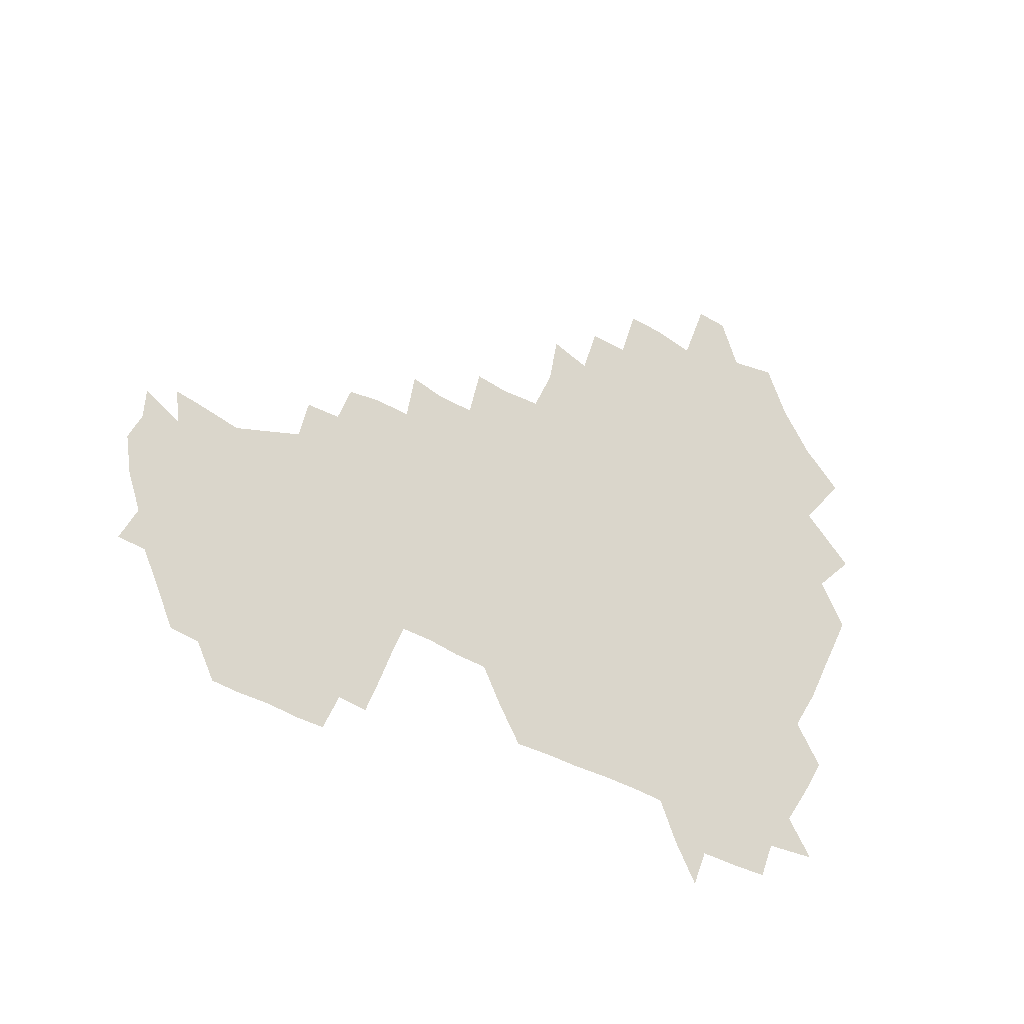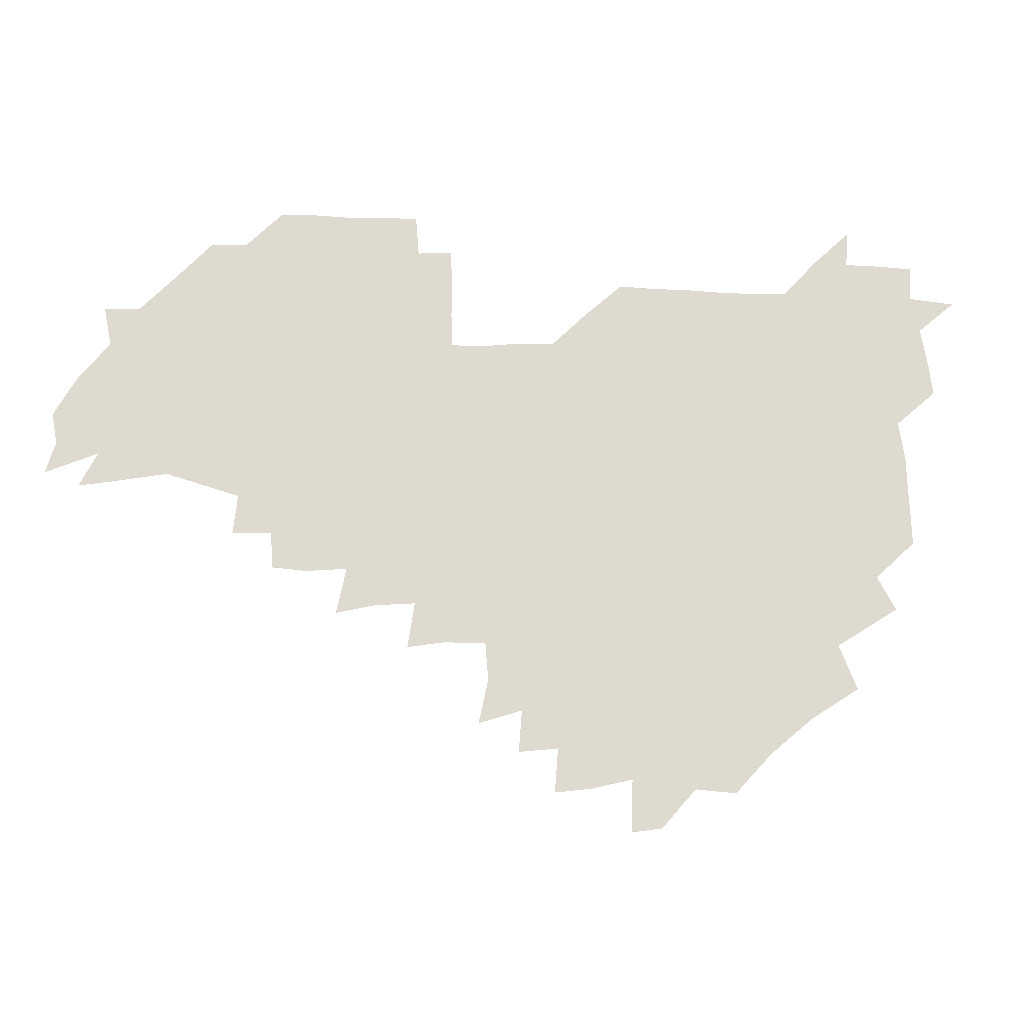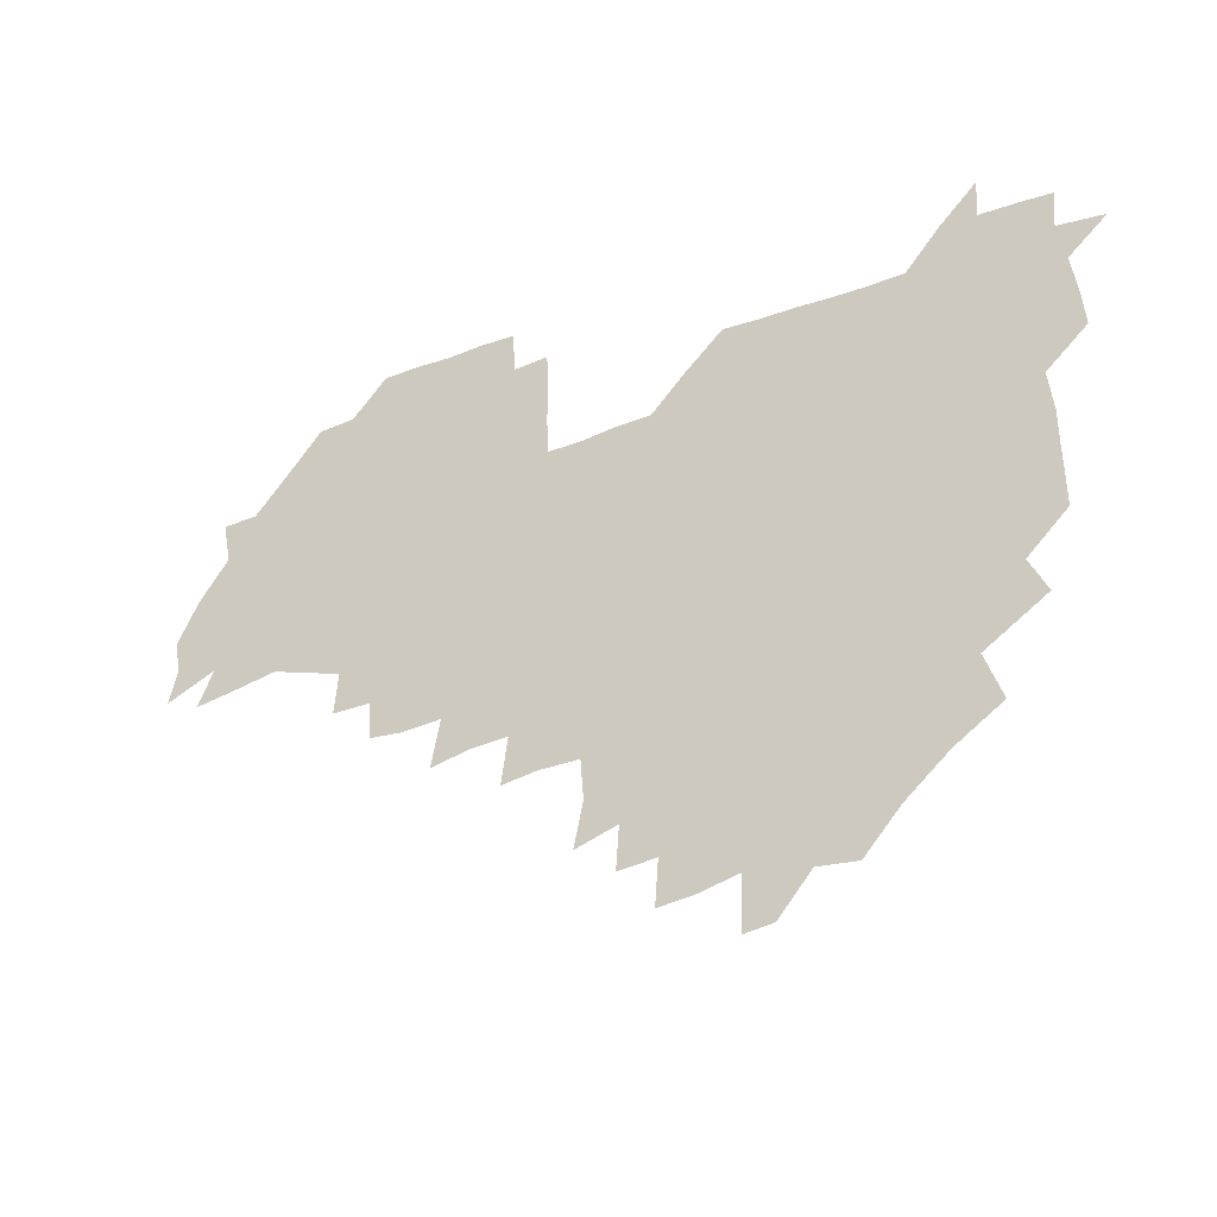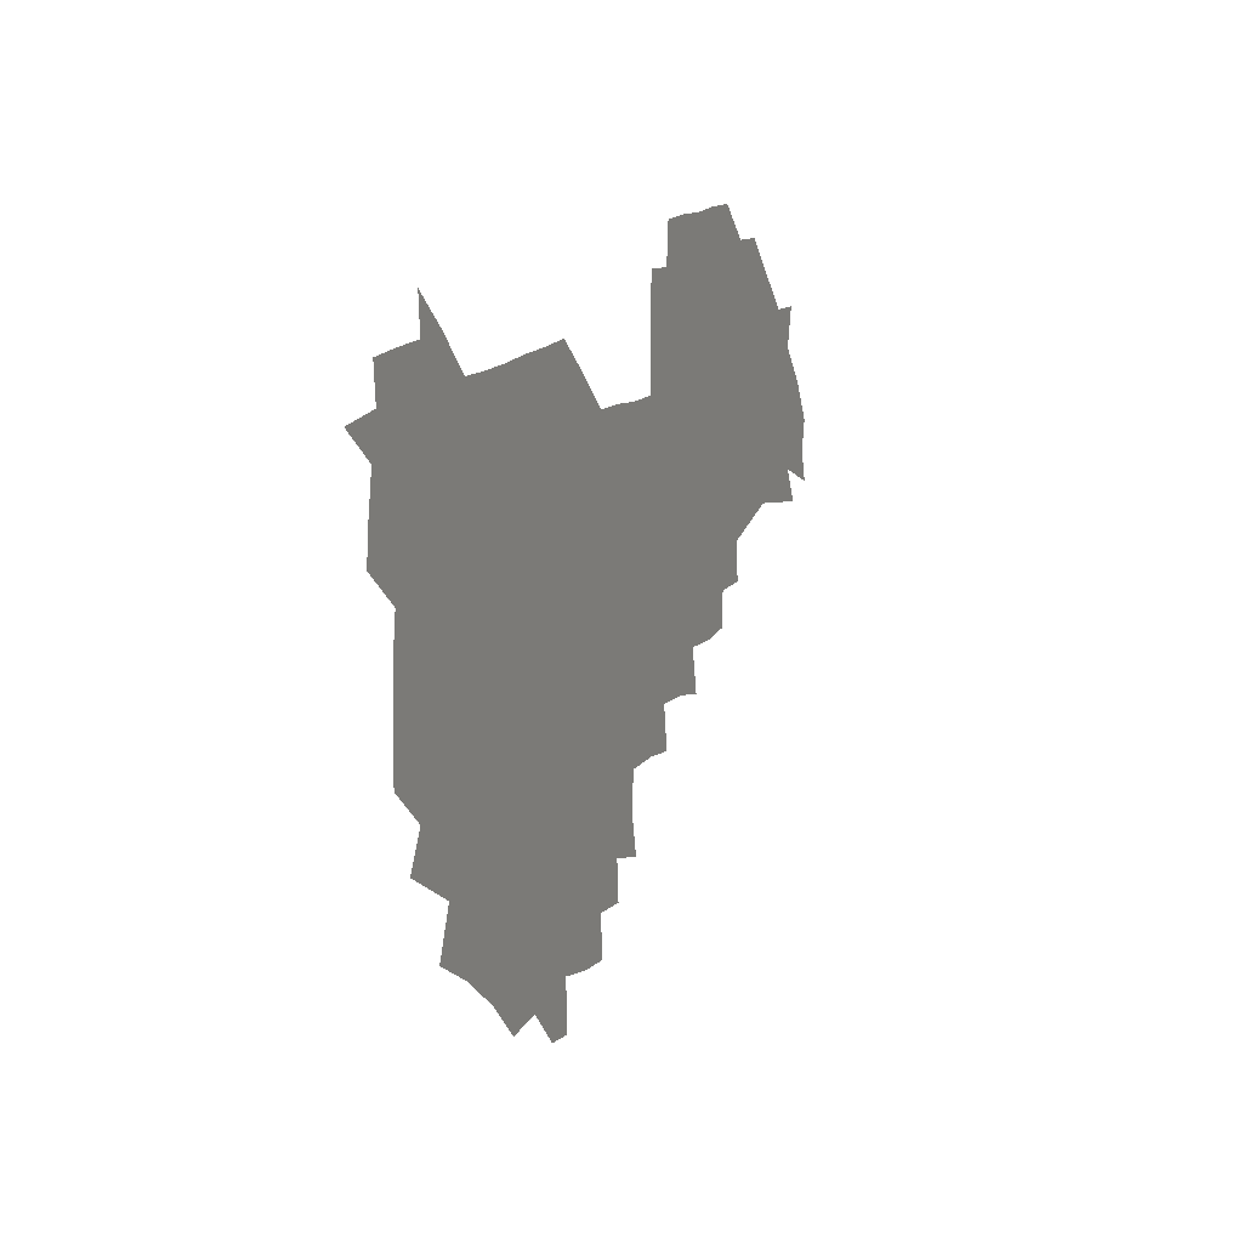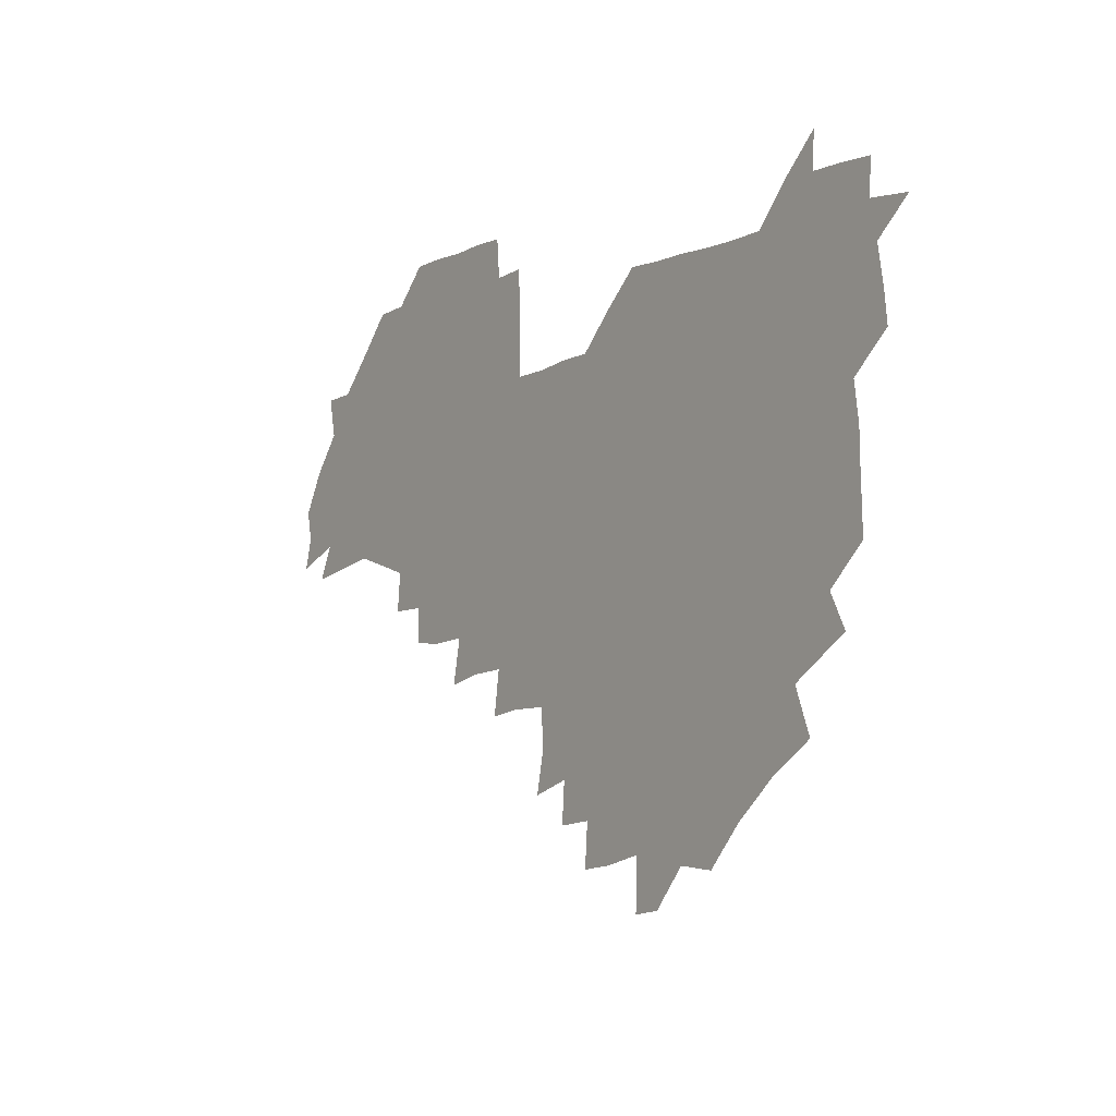
<metadata>
{"format":"obj","ext":"obj","renderer":"f3d","projection":"perspective","resolution":1024,"background":"white","views":[{"elev":74.0,"azim":-157.2,"up":"+Z"},{"elev":-18.6,"azim":175.7,"up":"+Y"},{"elev":-30.5,"azim":-151.2,"up":"+Y"},{"elev":14.7,"azim":-67.3,"up":"+Y"},{"elev":-6.5,"azim":-125.8,"up":"+Y"}]}
</metadata>
<code>
v 209.7 267.6 0
v 221 223.9 0
v 222.6 237.7 0
v 225.4 254.1 0
v 228.9 269.7 0
v 227.8 284.4 0
v 234.4 153.3 0
v 234.8 165.8 0
v 235.3 178.6 0
v 235.6 192.5 0
v 237.9 209 0
v 239.8 225 0
v 239.8 240 0
v 240.9 255.2 0
v 242.3 270.6 0
v 242.4 285.2 0
v 243.7 123.1 0
v 251.3 137.5 0
v 254.3 151.9 0
v 254.9 165.8 0
v 253.5 180.1 0
v 253.5 194.8 0
v 253.5 209.8 0
v 256 225.5 0
v 255 240.4 0
v 255.1 255.3 0
v 255.6 270.1 0
v 257.3 285.6 0
v 256.4 300.8 0
v 262.2 87.51 0
v 269.7 106.5 0
v 270.3 122.4 0
v 275.1 137.8 0
v 277.1 152.2 0
v 274.1 166.8 0
v 271.1 181.2 0
v 268.3 195.6 0
v 270 210.5 0
v 271 225.6 0
v 270.6 240.6 0
v 271.1 255.7 0
v 271.8 270.7 0
v 272.2 285.7 0
v 282.3 74.45 0
v 287.8 93.32 0
v 287.9 107.7 0
v 288.3 122.7 0
v 289.8 137.8 0
v 289.1 151.8 0
v 290.7 166.4 0
v 287.9 181.4 0
v 285.8 196.2 0
v 285.6 211 0
v 284.5 225.7 0
v 285.3 240.5 0
v 285.3 255.4 0
v 286.3 270.1 0
v 300.5 58.94 0
v 302.9 78.4 0
v 302.1 92.42 0
v 302.8 107.7 0
v 303.1 122.6 0
v 304.2 137.7 0
v 303.1 151.7 0
v 304.6 166.3 0
v 304.8 180.8 0
v 302.4 196 0
v 302.4 210.7 0
v 301.7 225.7 0
v 300.7 240.5 0
v 301 255.3 0
v 301 269.7 0
v 316 41.92 0
v 317.6 62.78 0
v 317.4 78.29 0
v 317.2 92.9 0
v 317.2 107.6 0
v 317.5 122.5 0
v 318.8 138.3 0
v 319.2 152.7 0
v 318.3 166.5 0
v 318.3 181 0
v 318.6 195.7 0
v 317.9 210.5 0
v 318.5 225.2 0
v 317.1 240.3 0
v 316.4 255.2 0
v 315.9 269.8 0
v 333 43.35 0
v 332.3 64.53 0
v 332.2 79.21 0
v 331.8 93.19 0
v 332.6 109.1 0
v 332.3 123.1 0
v 332.2 137.3 0
v 332.2 152 0
v 333.2 167.1 0
v 332.9 181.2 0
v 332.8 195.6 0
v 332.2 210.5 0
v 332.2 225.3 0
v 332.2 240.1 0
v 332.1 254.8 0
v 330.5 270.6 0
v 347.4 26.77 0
v 346.8 47.62 0
v 346.3 64.27 0
v 346.5 79.73 0
v 346.3 93.28 0
v 346.5 109 0
v 346.3 122.3 0
v 346.5 137.6 0
v 346.6 152.7 0
v 346.8 167.3 0
v 346.8 181.3 0
v 346.7 195.9 0
v 346.6 210.6 0
v 346.2 225.4 0
v 346.9 240 0
v 346.5 254.7 0
v 345.7 270.6 0
v 360.1 24.95 0
v 359.4 47.08 0
v 360.7 61.68 0
v 360.6 78.78 0
v 360.6 93.66 0
v 360.6 108.4 0
v 360.8 122.9 0
v 360.8 137.5 0
v 361 152.1 0
v 361.2 166.7 0
v 361.1 181.4 0
v 361.1 196 0
v 361.1 210.7 0
v 361.3 225.3 0
v 361.1 240.2 0
v 360.7 255.1 0
v 360.8 271.4 0
v 361 286 0
v 376.6 42.96 0
v 375.5 61.33 0
v 374.8 79.59 0
v 375.2 93.08 0
v 375.2 107.5 0
v 375.1 122.7 0
v 375.6 136.8 0
v 375.7 151.6 0
v 375.5 167.2 0
v 375.6 181.5 0
v 375.8 196 0
v 375.8 210.8 0
v 375.8 225.4 0
v 376.3 241.5 0
v 376.5 257.3 0
v 391.9 41.14 0
v 390.5 59.76 0
v 389.6 77.77 0
v 389.6 92.57 0
v 389.7 107.5 0
v 389.9 122.1 0
v 390.7 136.2 0
v 390.8 150.9 0
v 389.7 167.4 0
v 390 181.7 0
v 390.4 196.1 0
v 390.5 210.8 0
v 390.6 225.5 0
v 391.5 242.6 0
v 406.9 57.98 0
v 405.6 75.69 0
v 404 92.08 0
v 405.3 106.2 0
v 405.4 121.1 0
v 406 135.6 0
v 405.7 151 0
v 405.6 166.2 0
v 405.3 181.3 0
v 405.1 196.2 0
v 405.2 210.8 0
v 405.3 225.2 0
v 406.2 242.2 0
v 423.7 69.94 0
v 419.7 88.52 0
v 421.1 104.7 0
v 422.4 119 0
v 420.9 135.9 0
v 421.1 150.5 0
v 420.4 166.3 0
v 420.2 181.2 0
v 419.7 196.3 0
v 419.8 210.8 0
v 420.2 225.4 0
v 421.2 240.5 0
v 438.7 104.5 0
v 436.7 121.1 0
v 436.7 135.2 0
v 436 150.6 0
v 435.1 166.5 0
v 435.3 180.9 0
v 434.1 196.6 0
v 435.1 210.9 0
v 434.8 225.2 0
v 436.2 240.3 0
v 436.7 254.6 0
v 436.7 271 0
v 437.1 285.4 0
v 453.9 102.2 0
v 451.1 121.4 0
v 451.1 136.1 0
v 450.5 151.4 0
v 450 166.5 0
v 449.9 181.2 0
v 449.2 196.3 0
v 450 210.6 0
v 449.2 225.2 0
v 450 239.7 0
v 450.4 254.3 0
v 451.1 269.8 0
v 451.6 284.4 0
v 453 301.2 0
v 468.1 120.1 0
v 465.8 136.7 0
v 465.2 151.7 0
v 464.1 167.5 0
v 464.2 181.7 0
v 464.8 196.2 0
v 463.9 211 0
v 462.4 224.9 0
v 465.2 240.4 0
v 465.8 255.3 0
v 465.2 269.5 0
v 465.8 284.3 0
v 467.6 301.7 0
v 484.3 116.4 0
v 480.3 136 0
v 479.9 151.9 0
v 480.2 166.5 0
v 479.3 181.6 0
v 479.8 196.2 0
v 479.8 210.9 0
v 479.5 225.7 0
v 480.6 240.7 0
v 480 255.2 0
v 480.6 270.1 0
v 481.2 285.1 0
v 482.4 300.9 0
v 497.3 134.7 0
v 495.6 151.6 0
v 494.6 167 0
v 494.3 181.7 0
v 494.5 196.2 0
v 495.1 210.9 0
v 494.8 225.7 0
v 495.2 240.5 0
v 495.3 255.4 0
v 496.8 270.9 0
v 496.2 285.2 0
v 498.2 301.6 0
v 512 135.9 0
v 512.6 151 0
v 510.4 167 0
v 510.1 181.7 0
v 507.8 196.9 0
v 508.5 210.7 0
v 510.5 225.9 0
v 509.8 240.5 0
v 510.1 255.2 0
v 512 270.9 0
v 510.2 284.8 0
v 513.2 301.2 0
v 529.2 150.8 0
v 527.3 167.6 0
v 525.6 182.2 0
v 525.7 196.6 0
v 524.1 211.2 0
v 524.8 225.7 0
v 523.4 240.3 0
v 524.3 254.7 0
v 525.7 270.2 0
v 528.2 286.1 0
v 542.5 172.1 0
v 540.3 183.7 0
v 539.5 197.2 0
v 538.6 211.4 0
v 538.1 225.6 0
v 541.3 240.5 0
v 539.9 255.1 0
v 541.3 269.9 0
v 543.7 285.2 0
v 558.1 176.8 0
v 555.5 186.5 0
v 553.6 198.2 0
v 553.2 211.3 0
v 554.3 225.4 0
v 556.4 239.8 0
v 556.5 254.7 0
v 558.4 269.3 0
v 580.5 172.9 0
v 568.9 187.7 0
v 567.9 198.7 0
v 568.2 211 0
v 570.1 224.4 0
v 570.1 238.8 0
v 573.7 253.5 0
v 595.2 170.6 0
v 587.8 185.3 0
v 584.3 198 0
v 583 210.5 0
v 584 222.2 0
v 585.5 236.1 0
v 588.9 252.8 0
v 609.8 176.2 0
v 605.8 189.8 0
v 608.2 202.6 0
v 598.6 219.9 0
f 4 5 1
f 11 12 2
f 2 12 3
f 12 13 3
f 3 13 4
f 13 14 4
f 4 14 5
f 14 15 5
f 5 15 6
f 15 16 6
f 18 19 7
f 7 19 8
f 19 20 8
f 8 20 9
f 20 21 9
f 9 21 10
f 21 22 10
f 10 22 11
f 22 23 11
f 11 23 12
f 23 24 12
f 12 24 13
f 24 25 13
f 13 25 14
f 25 26 14
f 14 26 15
f 26 27 15
f 15 27 16
f 27 28 16
f 31 32 17
f 17 32 18
f 32 33 18
f 18 33 19
f 33 34 19
f 19 34 20
f 34 35 20
f 20 35 21
f 35 36 21
f 21 36 22
f 36 37 22
f 22 37 23
f 37 38 23
f 23 38 24
f 38 39 24
f 24 39 25
f 39 40 25
f 25 40 26
f 40 41 26
f 26 41 27
f 41 42 27
f 27 42 28
f 42 43 28
f 28 43 29
f 44 45 30
f 30 45 31
f 45 46 31
f 31 46 32
f 46 47 32
f 32 47 33
f 47 48 33
f 33 48 34
f 48 49 34
f 34 49 35
f 49 50 35
f 35 50 36
f 50 51 36
f 36 51 37
f 51 52 37
f 37 52 38
f 52 53 38
f 38 53 39
f 53 54 39
f 39 54 40
f 54 55 40
f 40 55 41
f 55 56 41
f 41 56 42
f 56 57 42
f 42 57 43
f 58 59 44
f 44 59 45
f 59 60 45
f 45 60 46
f 60 61 46
f 46 61 47
f 61 62 47
f 47 62 48
f 62 63 48
f 48 63 49
f 63 64 49
f 49 64 50
f 64 65 50
f 50 65 51
f 65 66 51
f 51 66 52
f 66 67 52
f 52 67 53
f 67 68 53
f 53 68 54
f 68 69 54
f 54 69 55
f 69 70 55
f 55 70 56
f 70 71 56
f 56 71 57
f 71 72 57
f 73 74 58
f 58 74 59
f 74 75 59
f 59 75 60
f 75 76 60
f 60 76 61
f 76 77 61
f 61 77 62
f 77 78 62
f 62 78 63
f 78 79 63
f 63 79 64
f 79 80 64
f 64 80 65
f 80 81 65
f 65 81 66
f 81 82 66
f 66 82 67
f 82 83 67
f 67 83 68
f 83 84 68
f 68 84 69
f 84 85 69
f 69 85 70
f 85 86 70
f 70 86 71
f 86 87 71
f 71 87 72
f 87 88 72
f 73 89 74
f 89 90 74
f 74 90 75
f 90 91 75
f 75 91 76
f 91 92 76
f 76 92 77
f 92 93 77
f 77 93 78
f 93 94 78
f 78 94 79
f 94 95 79
f 79 95 80
f 95 96 80
f 80 96 81
f 96 97 81
f 81 97 82
f 97 98 82
f 82 98 83
f 98 99 83
f 83 99 84
f 99 100 84
f 84 100 85
f 100 101 85
f 85 101 86
f 101 102 86
f 86 102 87
f 102 103 87
f 87 103 88
f 103 104 88
f 105 106 89
f 89 106 90
f 106 107 90
f 90 107 91
f 107 108 91
f 91 108 92
f 108 109 92
f 92 109 93
f 109 110 93
f 93 110 94
f 110 111 94
f 94 111 95
f 111 112 95
f 95 112 96
f 112 113 96
f 96 113 97
f 113 114 97
f 97 114 98
f 114 115 98
f 98 115 99
f 115 116 99
f 99 116 100
f 116 117 100
f 100 117 101
f 117 118 101
f 101 118 102
f 118 119 102
f 102 119 103
f 119 120 103
f 103 120 104
f 120 121 104
f 105 122 106
f 122 123 106
f 106 123 107
f 123 124 107
f 107 124 108
f 124 125 108
f 108 125 109
f 125 126 109
f 109 126 110
f 126 127 110
f 110 127 111
f 127 128 111
f 111 128 112
f 128 129 112
f 112 129 113
f 129 130 113
f 113 130 114
f 130 131 114
f 114 131 115
f 131 132 115
f 115 132 116
f 132 133 116
f 116 133 117
f 133 134 117
f 117 134 118
f 134 135 118
f 118 135 119
f 135 136 119
f 119 136 120
f 136 137 120
f 120 137 121
f 137 138 121
f 123 140 124
f 140 141 124
f 124 141 125
f 141 142 125
f 125 142 126
f 142 143 126
f 126 143 127
f 143 144 127
f 127 144 128
f 144 145 128
f 128 145 129
f 145 146 129
f 129 146 130
f 146 147 130
f 130 147 131
f 147 148 131
f 131 148 132
f 148 149 132
f 132 149 133
f 149 150 133
f 133 150 134
f 150 151 134
f 134 151 135
f 151 152 135
f 135 152 136
f 152 153 136
f 136 153 137
f 153 154 137
f 137 154 138
f 140 155 141
f 155 156 141
f 141 156 142
f 156 157 142
f 142 157 143
f 157 158 143
f 143 158 144
f 158 159 144
f 144 159 145
f 159 160 145
f 145 160 146
f 160 161 146
f 146 161 147
f 161 162 147
f 147 162 148
f 162 163 148
f 148 163 149
f 163 164 149
f 149 164 150
f 164 165 150
f 150 165 151
f 165 166 151
f 151 166 152
f 166 167 152
f 152 167 153
f 167 168 153
f 153 168 154
f 156 169 157
f 169 170 157
f 157 170 158
f 170 171 158
f 158 171 159
f 171 172 159
f 159 172 160
f 172 173 160
f 160 173 161
f 173 174 161
f 161 174 162
f 174 175 162
f 162 175 163
f 175 176 163
f 163 176 164
f 176 177 164
f 164 177 165
f 177 178 165
f 165 178 166
f 178 179 166
f 166 179 167
f 179 180 167
f 167 180 168
f 180 181 168
f 170 182 171
f 182 183 171
f 171 183 172
f 183 184 172
f 172 184 173
f 184 185 173
f 173 185 174
f 185 186 174
f 174 186 175
f 186 187 175
f 175 187 176
f 187 188 176
f 176 188 177
f 188 189 177
f 177 189 178
f 189 190 178
f 178 190 179
f 190 191 179
f 179 191 180
f 191 192 180
f 180 192 181
f 192 193 181
f 184 194 185
f 194 195 185
f 185 195 186
f 195 196 186
f 186 196 187
f 196 197 187
f 187 197 188
f 197 198 188
f 188 198 189
f 198 199 189
f 189 199 190
f 199 200 190
f 190 200 191
f 200 201 191
f 191 201 192
f 201 202 192
f 192 202 193
f 202 203 193
f 194 207 195
f 207 208 195
f 195 208 196
f 208 209 196
f 196 209 197
f 209 210 197
f 197 210 198
f 210 211 198
f 198 211 199
f 211 212 199
f 199 212 200
f 212 213 200
f 200 213 201
f 213 214 201
f 201 214 202
f 214 215 202
f 202 215 203
f 215 216 203
f 203 216 204
f 216 217 204
f 204 217 205
f 217 218 205
f 205 218 206
f 218 219 206
f 208 221 209
f 221 222 209
f 209 222 210
f 222 223 210
f 210 223 211
f 223 224 211
f 211 224 212
f 224 225 212
f 212 225 213
f 225 226 213
f 213 226 214
f 226 227 214
f 214 227 215
f 227 228 215
f 215 228 216
f 228 229 216
f 216 229 217
f 229 230 217
f 217 230 218
f 230 231 218
f 218 231 219
f 231 232 219
f 219 232 220
f 232 233 220
f 221 234 222
f 234 235 222
f 222 235 223
f 235 236 223
f 223 236 224
f 236 237 224
f 224 237 225
f 237 238 225
f 225 238 226
f 238 239 226
f 226 239 227
f 239 240 227
f 227 240 228
f 240 241 228
f 228 241 229
f 241 242 229
f 229 242 230
f 242 243 230
f 230 243 231
f 243 244 231
f 231 244 232
f 244 245 232
f 232 245 233
f 245 246 233
f 235 247 236
f 247 248 236
f 236 248 237
f 248 249 237
f 237 249 238
f 249 250 238
f 238 250 239
f 250 251 239
f 239 251 240
f 251 252 240
f 240 252 241
f 252 253 241
f 241 253 242
f 253 254 242
f 242 254 243
f 254 255 243
f 243 255 244
f 255 256 244
f 244 256 245
f 256 257 245
f 245 257 246
f 257 258 246
f 247 259 248
f 259 260 248
f 248 260 249
f 260 261 249
f 249 261 250
f 261 262 250
f 250 262 251
f 262 263 251
f 251 263 252
f 263 264 252
f 252 264 253
f 264 265 253
f 253 265 254
f 265 266 254
f 254 266 255
f 266 267 255
f 255 267 256
f 267 268 256
f 256 268 257
f 268 269 257
f 257 269 258
f 269 270 258
f 260 271 261
f 271 272 261
f 261 272 262
f 272 273 262
f 262 273 263
f 273 274 263
f 263 274 264
f 274 275 264
f 264 275 265
f 275 276 265
f 265 276 266
f 276 277 266
f 266 277 267
f 277 278 267
f 267 278 268
f 278 279 268
f 268 279 269
f 279 280 269
f 269 280 270
f 272 281 273
f 281 282 273
f 273 282 274
f 282 283 274
f 274 283 275
f 283 284 275
f 275 284 276
f 284 285 276
f 276 285 277
f 285 286 277
f 277 286 278
f 286 287 278
f 278 287 279
f 287 288 279
f 279 288 280
f 288 289 280
f 281 290 282
f 290 291 282
f 282 291 283
f 291 292 283
f 283 292 284
f 292 293 284
f 284 293 285
f 293 294 285
f 285 294 286
f 294 295 286
f 286 295 287
f 295 296 287
f 287 296 288
f 296 297 288
f 288 297 289
f 290 298 291
f 298 299 291
f 291 299 292
f 299 300 292
f 292 300 293
f 300 301 293
f 293 301 294
f 301 302 294
f 294 302 295
f 302 303 295
f 295 303 296
f 303 304 296
f 296 304 297
f 298 305 299
f 305 306 299
f 299 306 300
f 306 307 300
f 300 307 301
f 307 308 301
f 301 308 302
f 308 309 302
f 302 309 303
f 309 310 303
f 303 310 304
f 310 311 304
f 306 312 307
f 312 313 307
f 307 313 308
f 313 314 308
f 308 314 309
f 314 315 309
f 309 315 310

</code>
